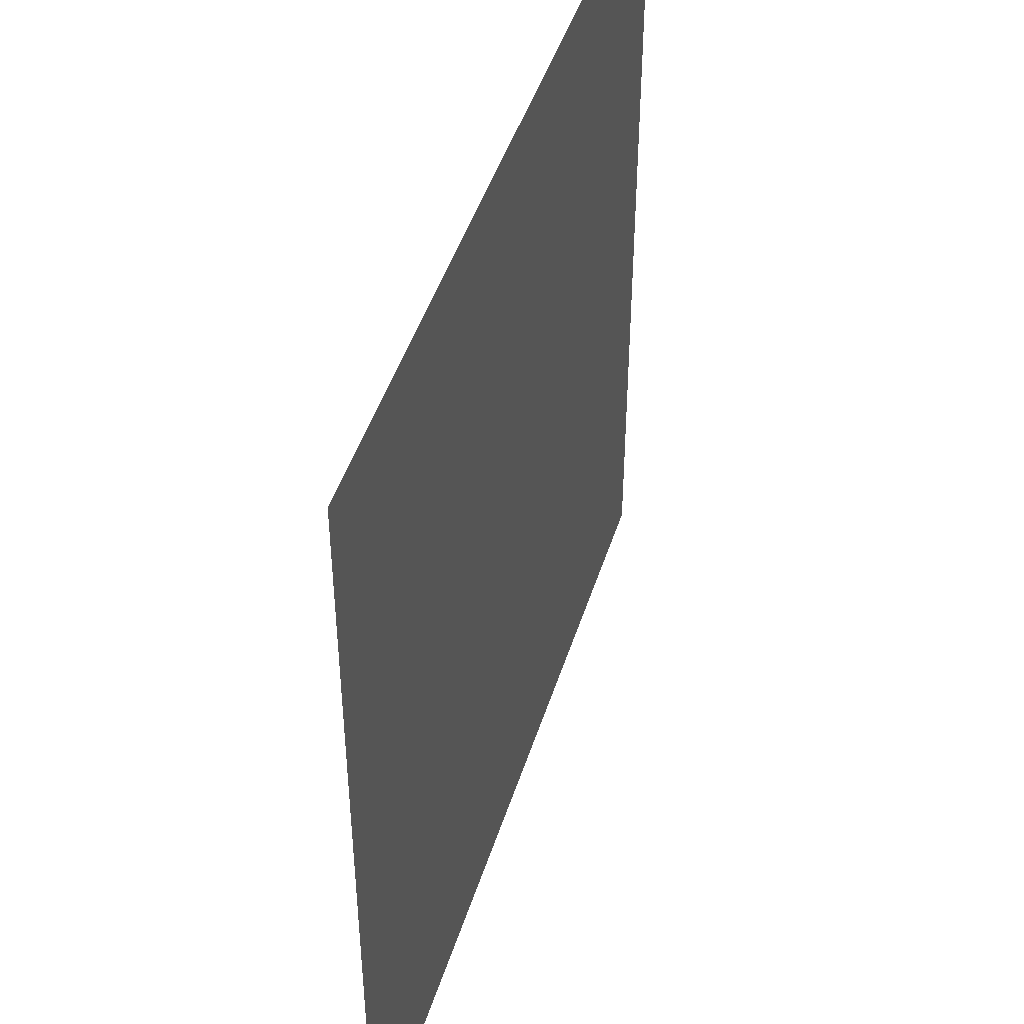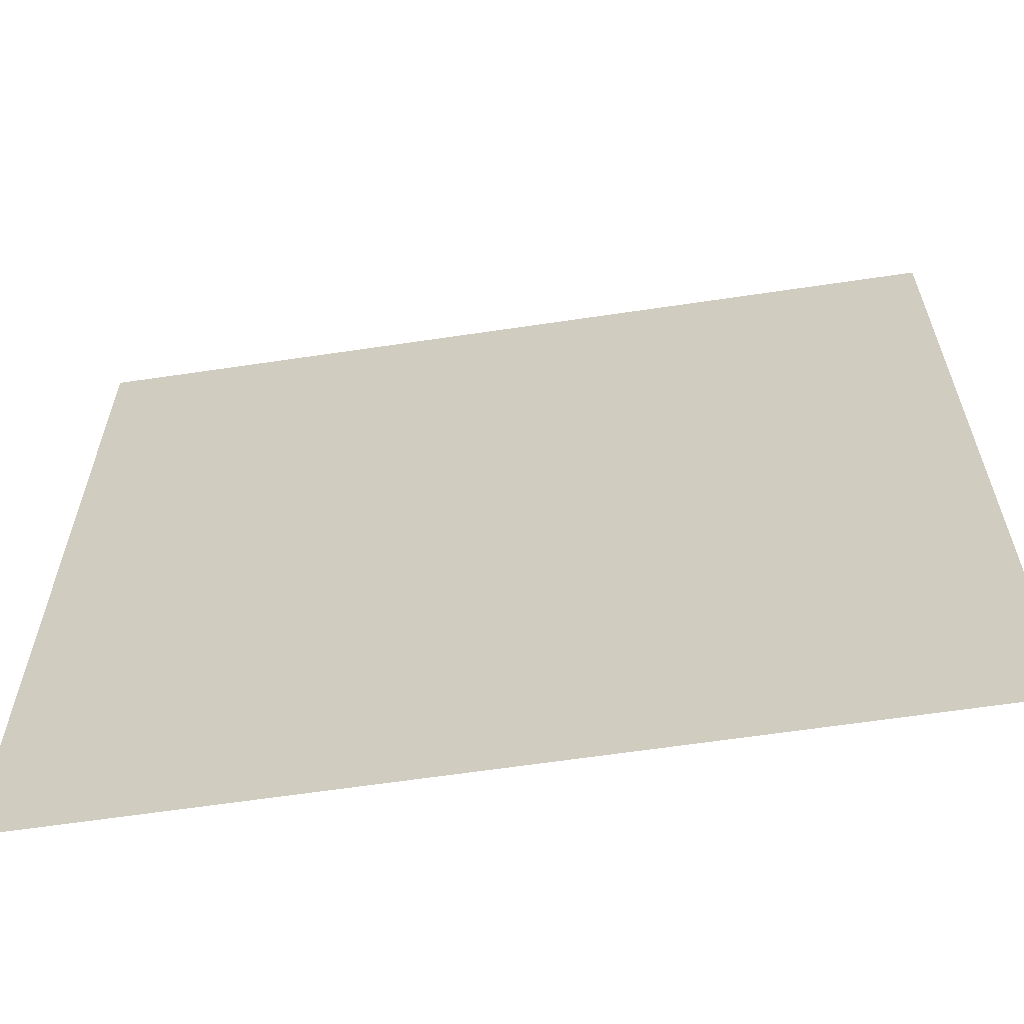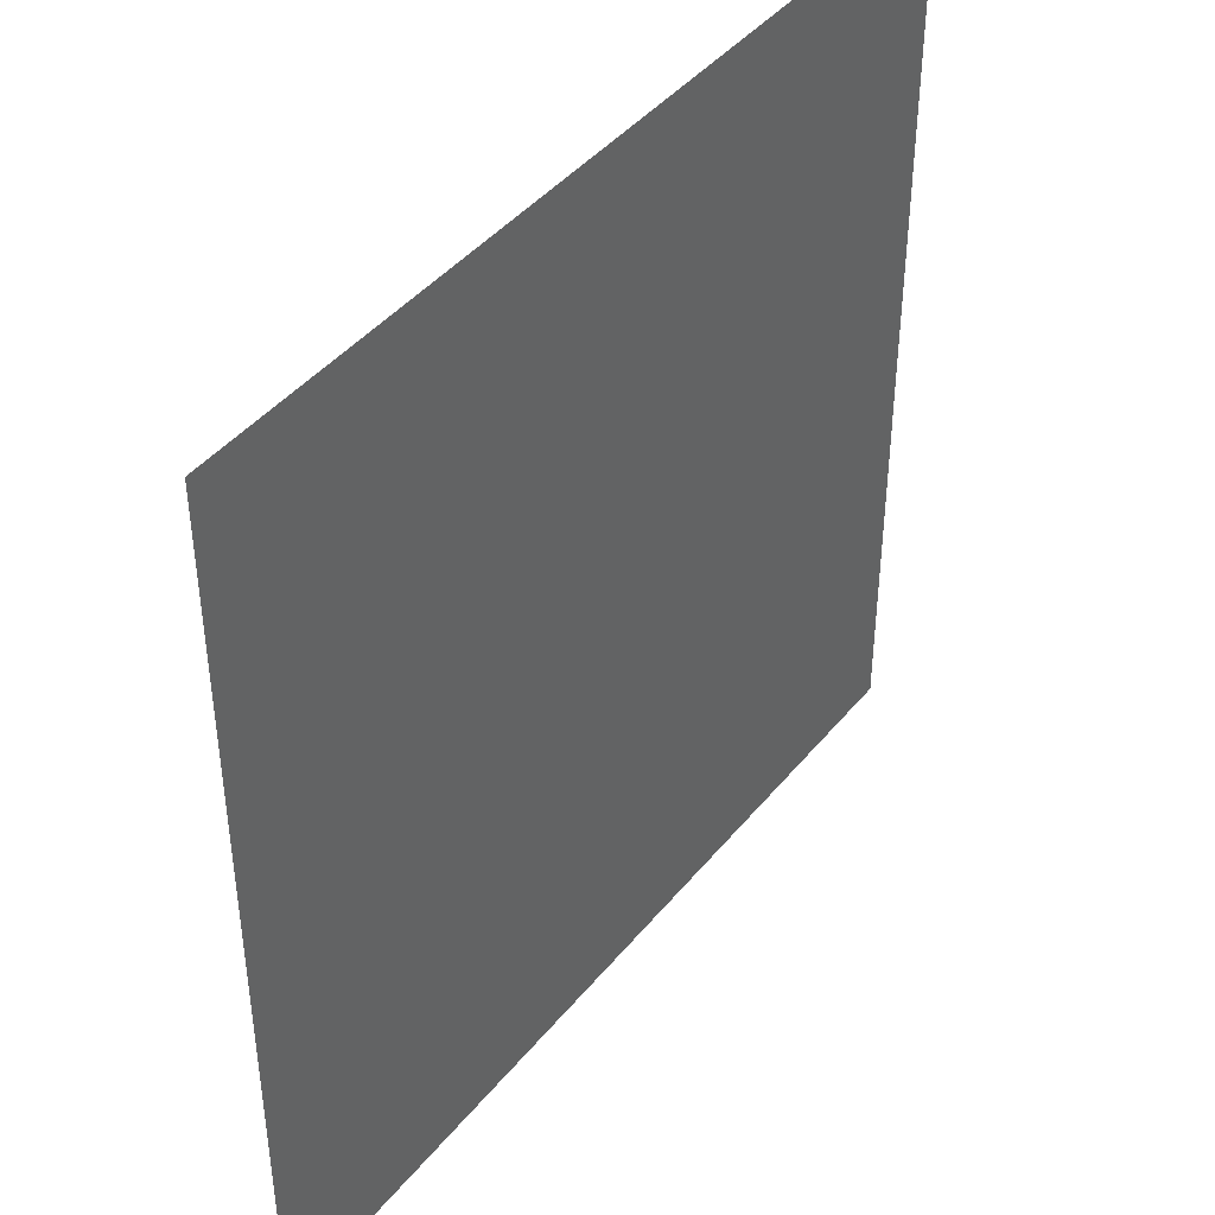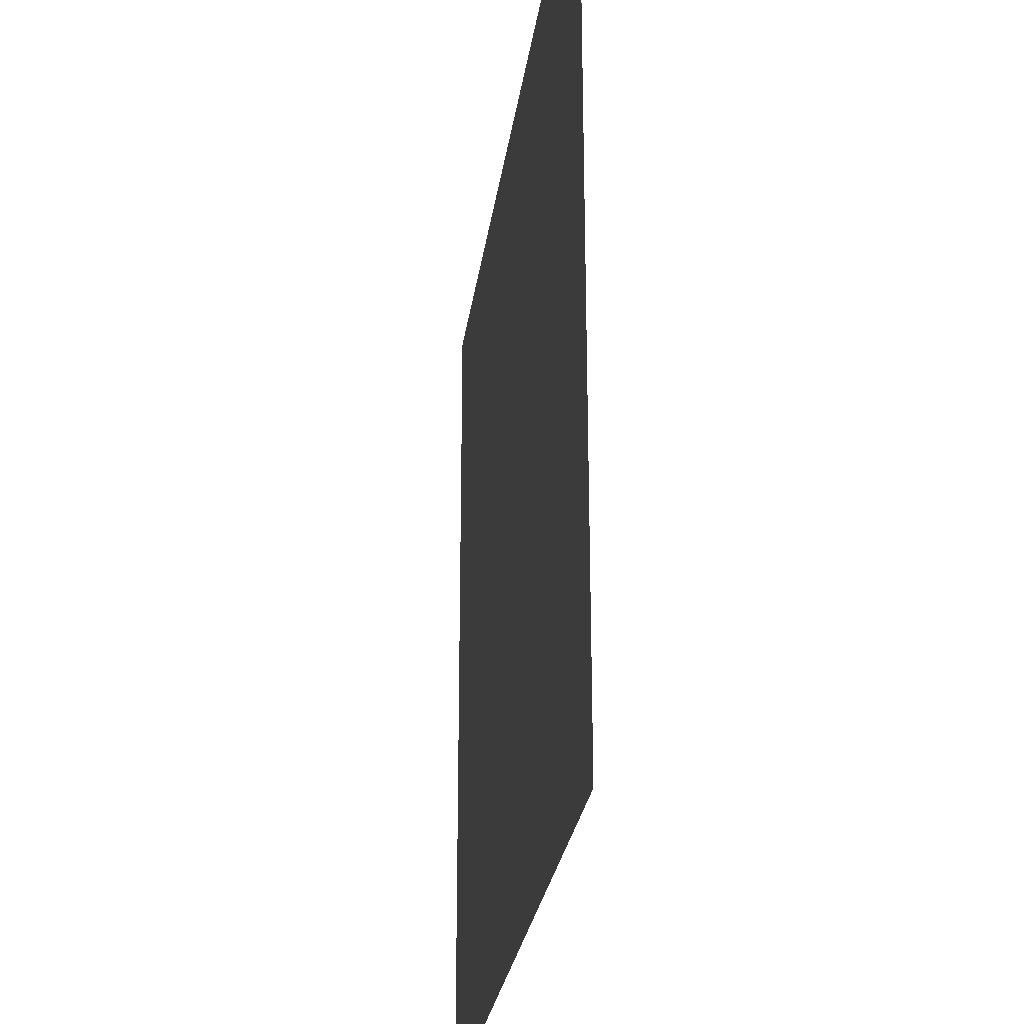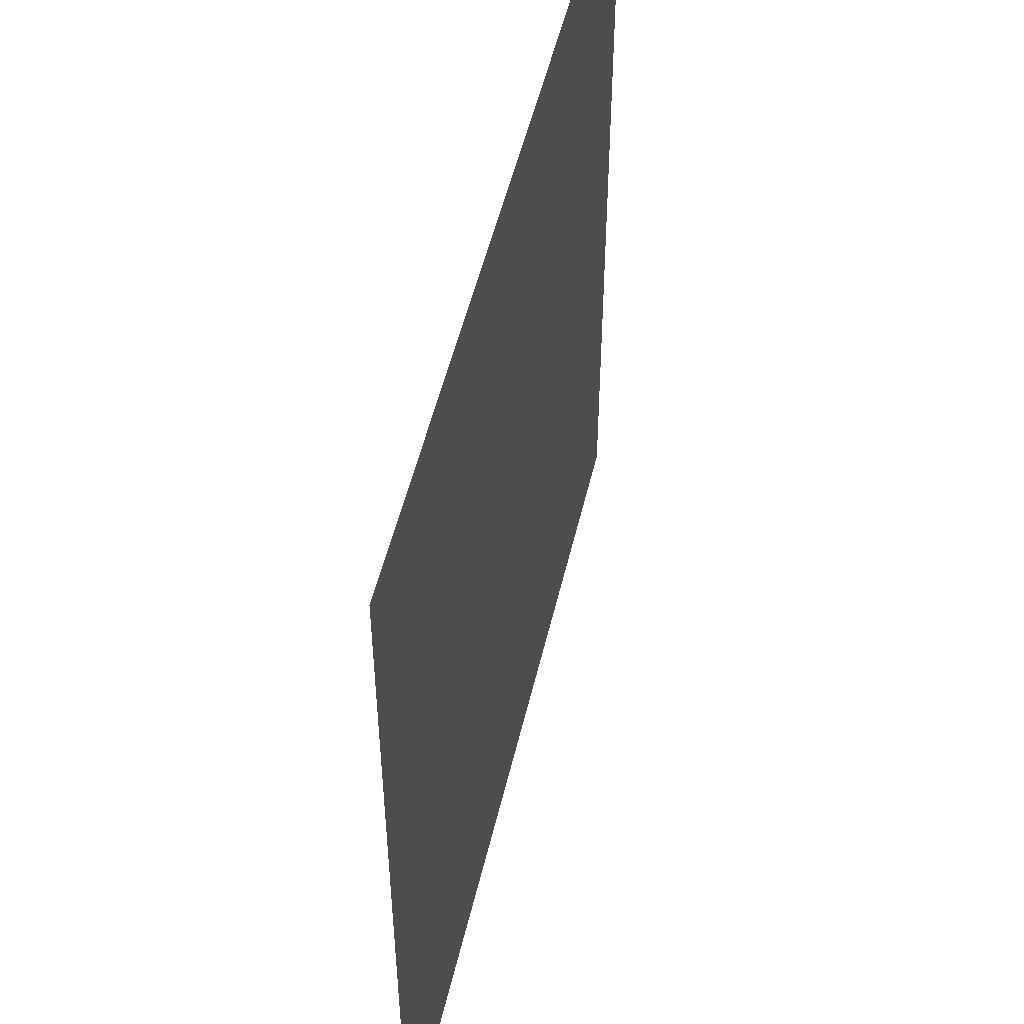
<metadata>
{"format":"obj","ext":"obj","renderer":"f3d","projection":"perspective","resolution":1024,"background":"white","views":[{"elev":46.0,"azim":107.2,"up":"+Y"},{"elev":-62.7,"azim":8.6,"up":"+Y"},{"elev":42.9,"azim":-54.1,"up":"+Y"},{"elev":-26.7,"azim":82.4,"up":"+Y"},{"elev":51.9,"azim":103.2,"up":"+Y"}]}
</metadata>
<code>
v 0 -1 0
v -1 -1 0
v -1 0 0
v 0 0 0
g 2-1_mesh_tile_0006
f 1 2 3 4

</code>
